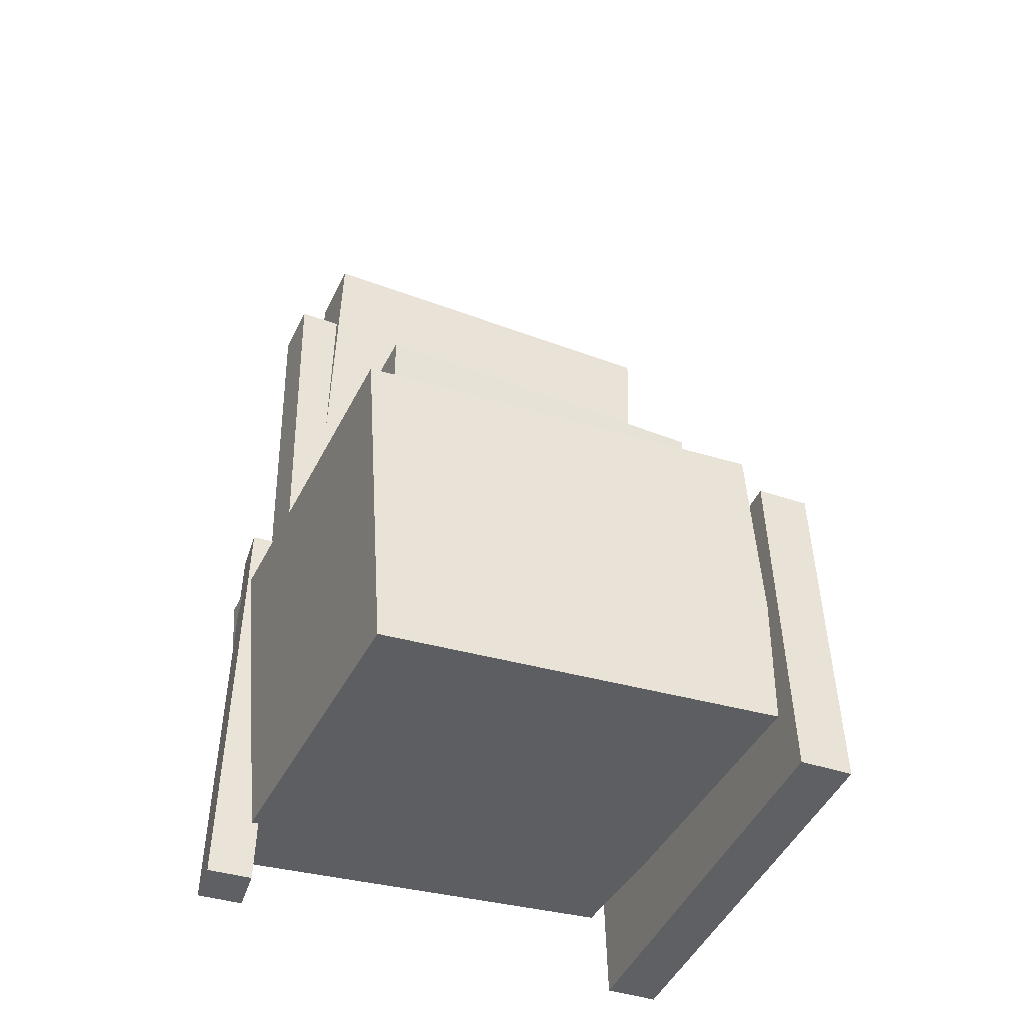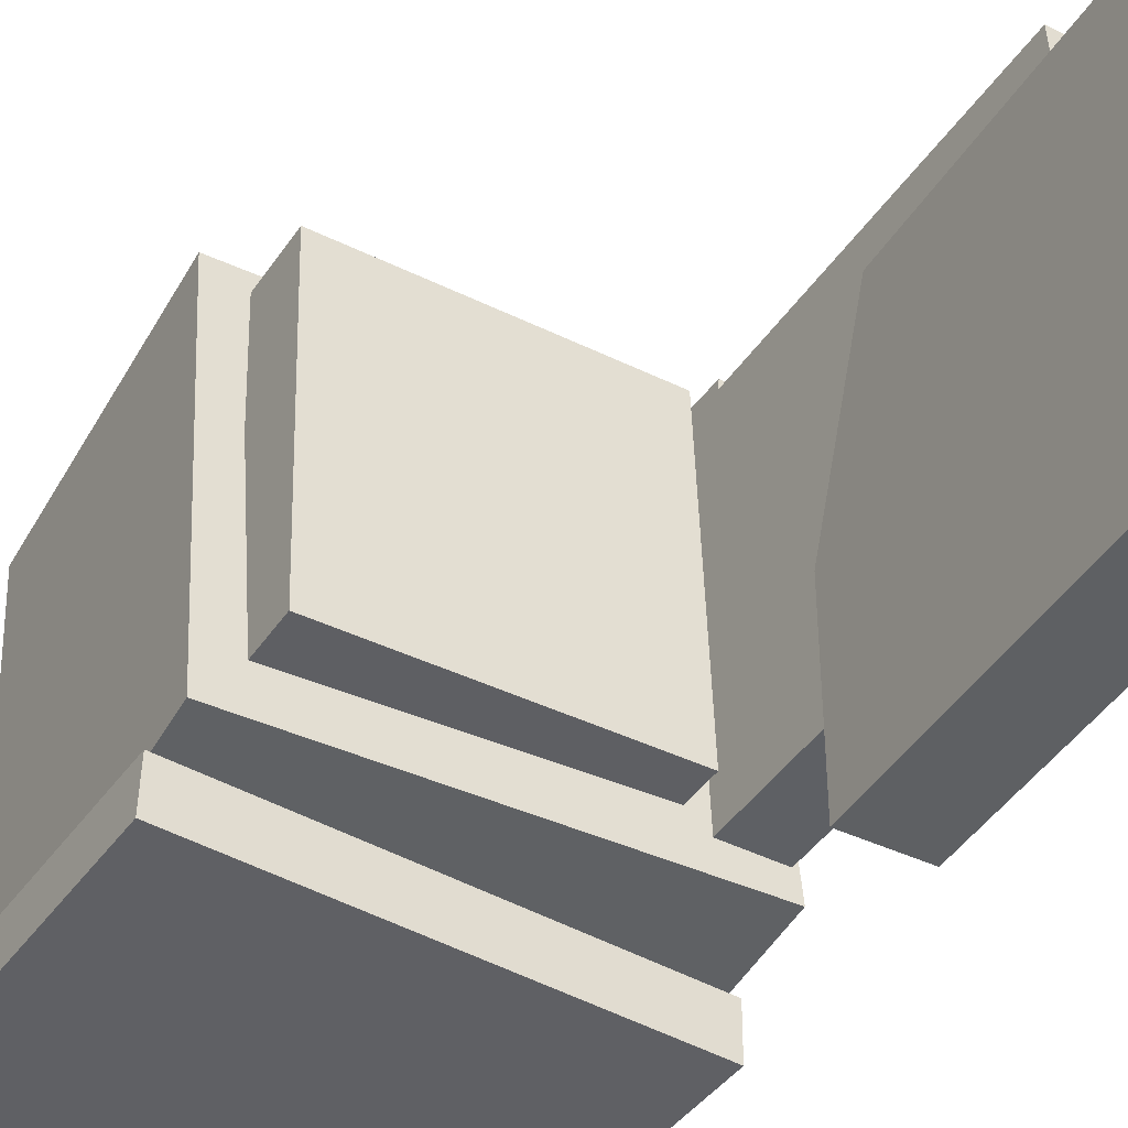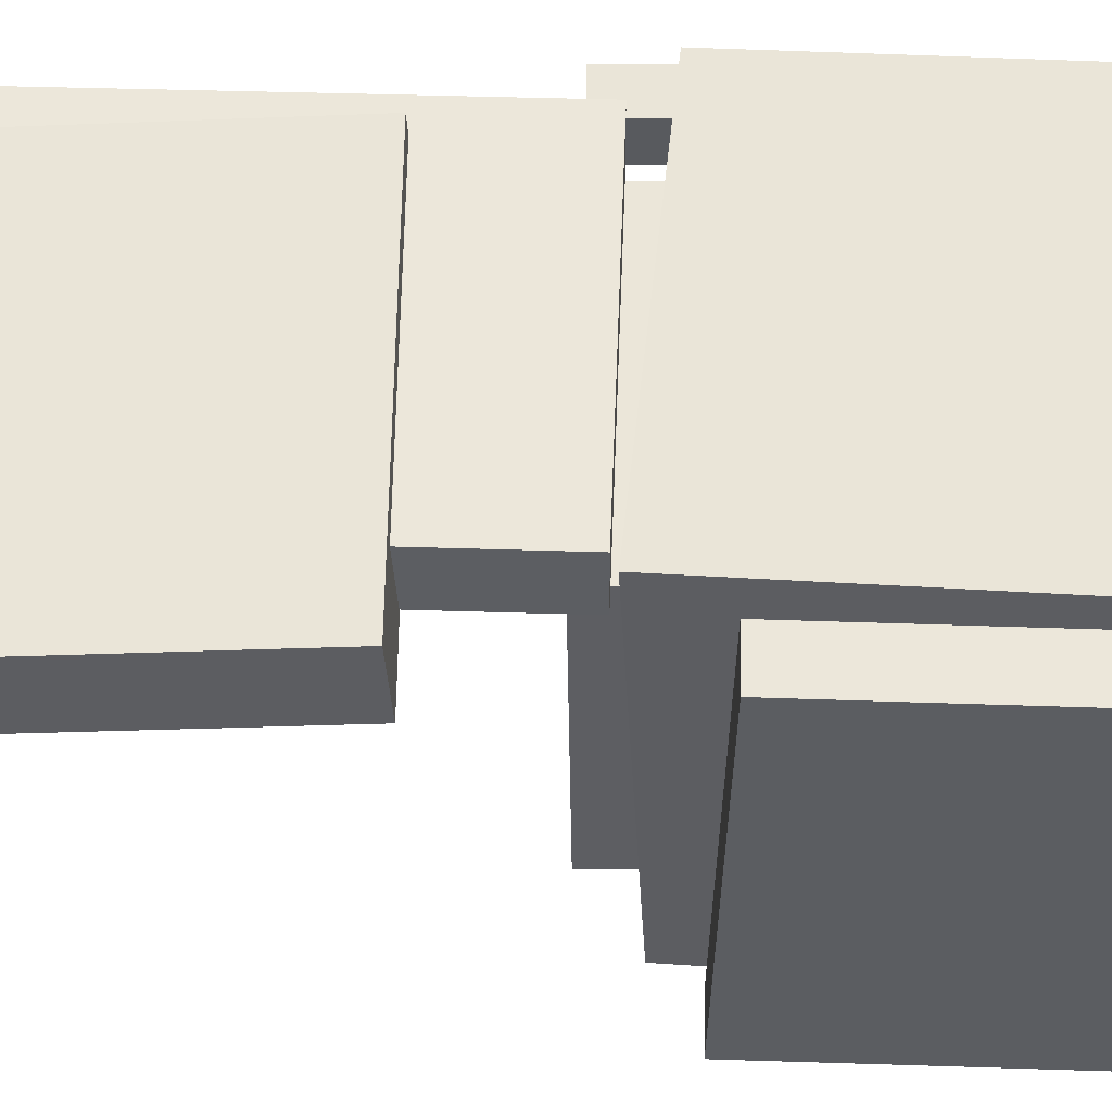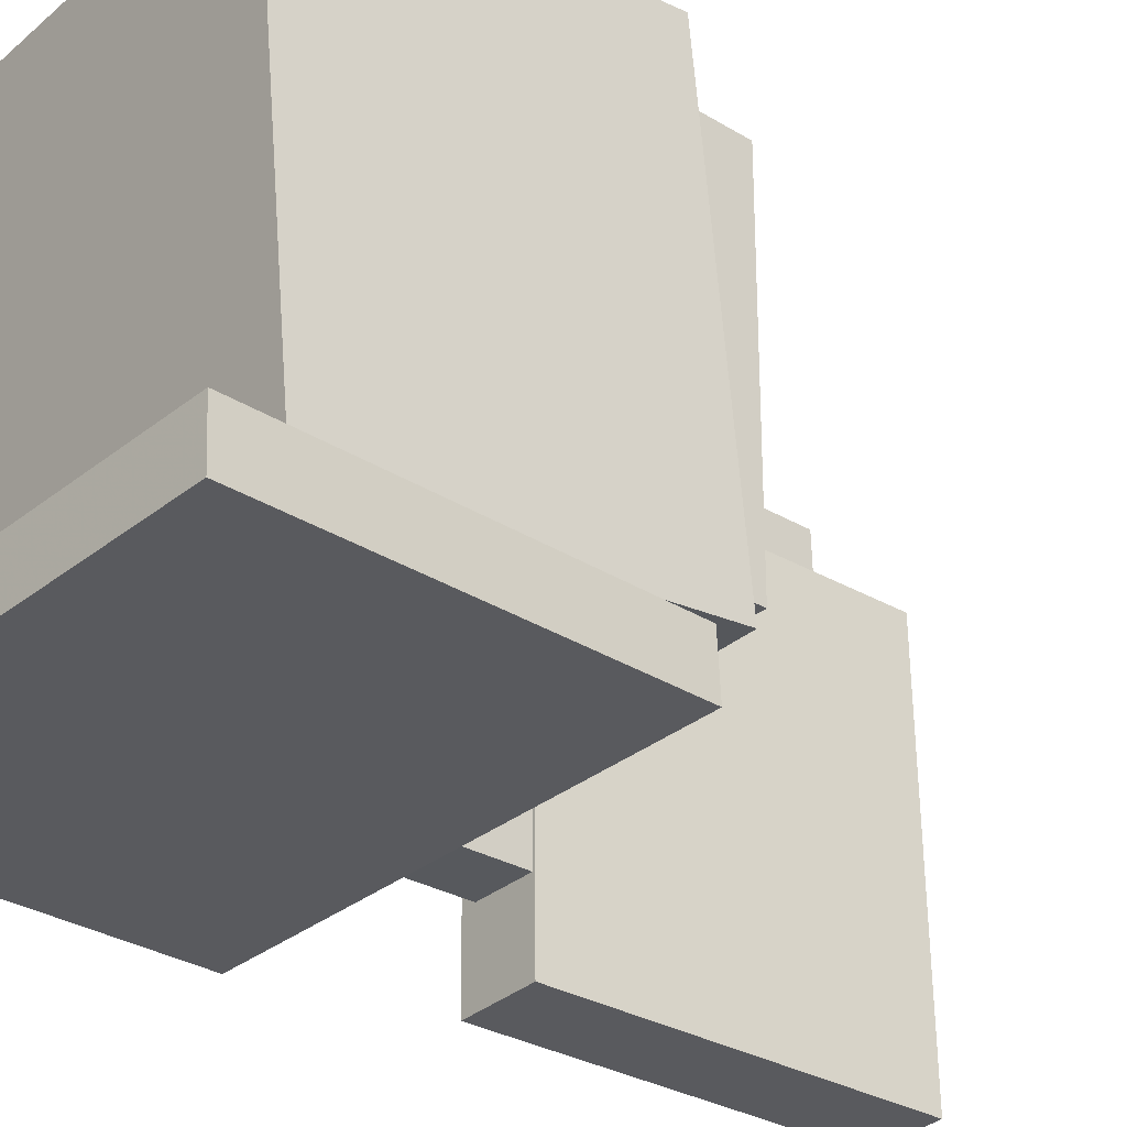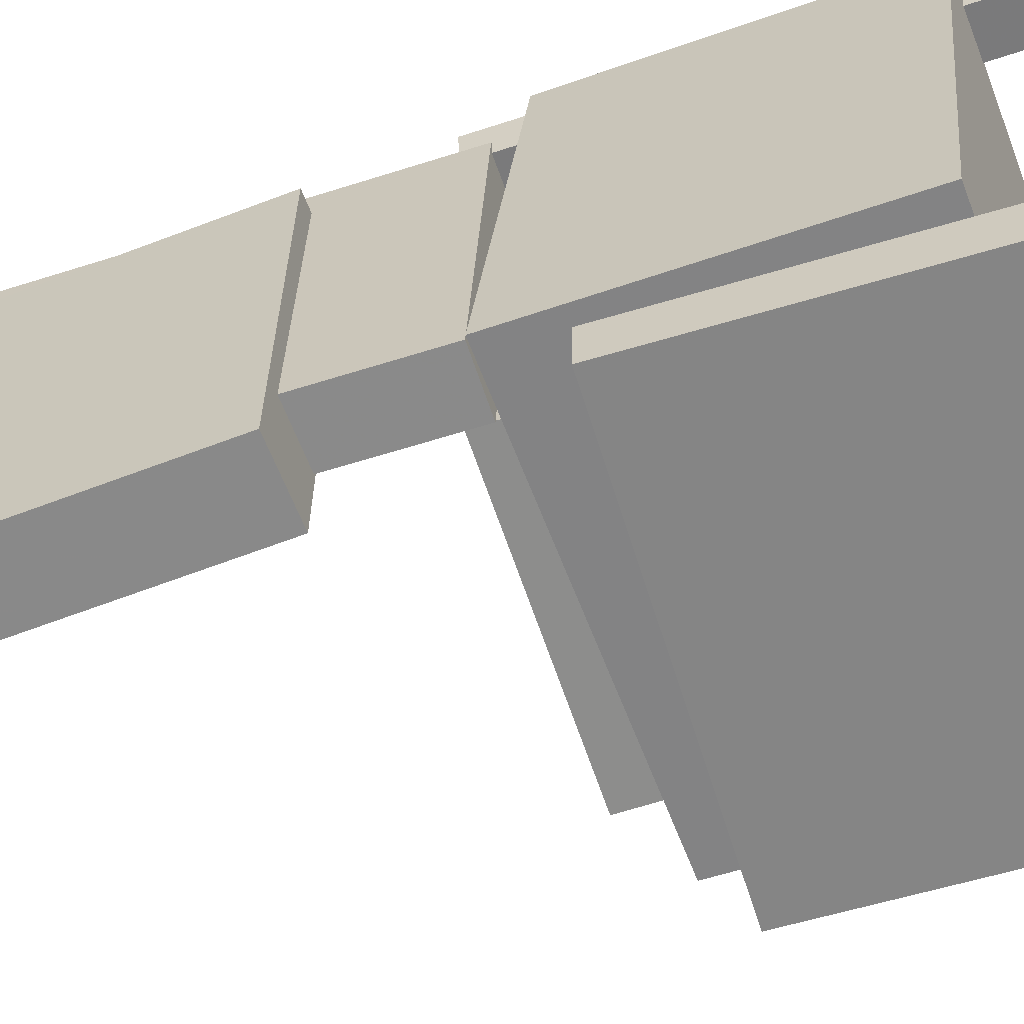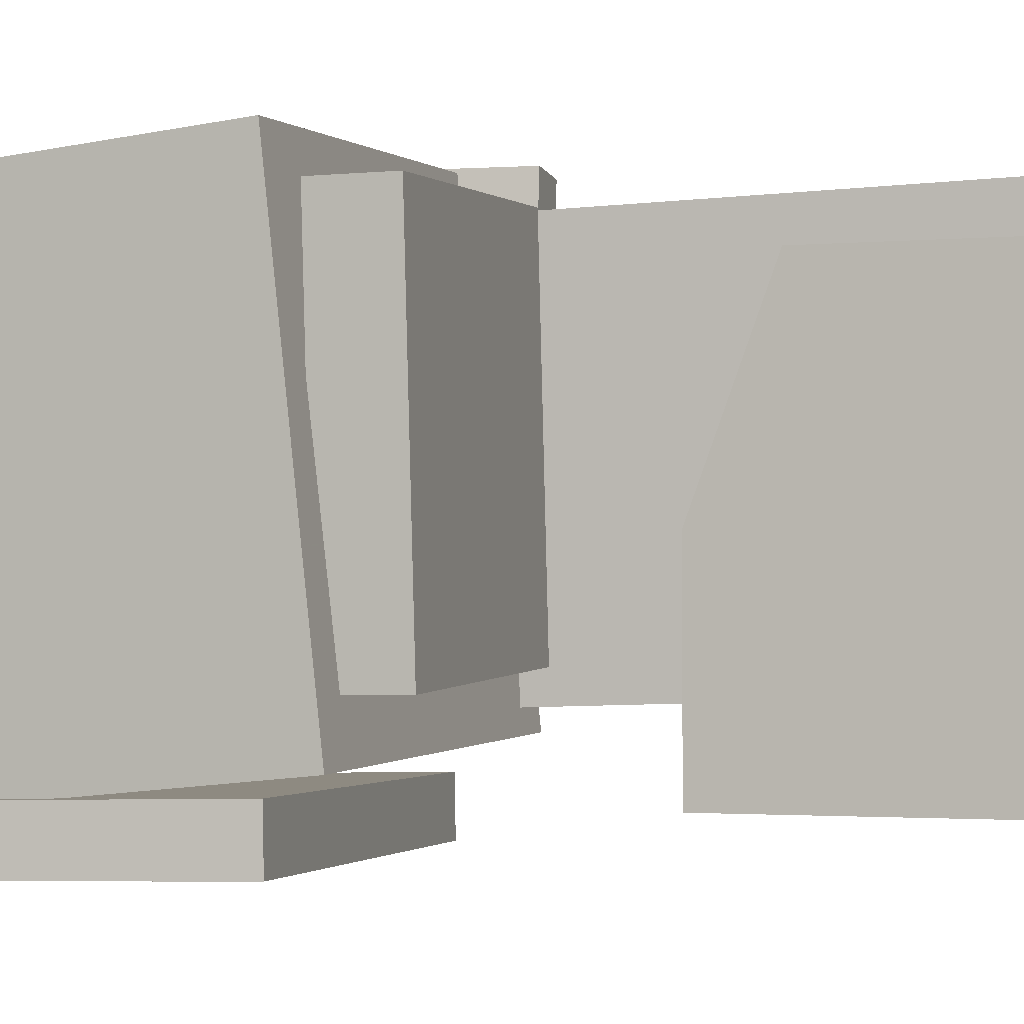
<metadata>
{"format":"obj","ext":"obj","renderer":"f3d","projection":"perspective","resolution":1024,"background":"white","views":[{"elev":-45.5,"azim":66.0,"up":"+Y"},{"elev":-42.0,"azim":146.0,"up":"+Z"},{"elev":-37.2,"azim":-91.4,"up":"+Z"},{"elev":-31.6,"azim":46.0,"up":"+Z"},{"elev":-63.8,"azim":-73.4,"up":"+Z"},{"elev":-0.6,"azim":104.7,"up":"+Z"}]}
</metadata>
<code>
v -0.1725 -0.008147 0.2137
v -0.1685 -0.008262 0.176
v -0.1833 -0.3907 0.2137
v -0.1793 -0.3908 0.176
v -0.132 -0.00929 0.2181
v -0.128 -0.009406 0.1803
v -0.1428 -0.3918 0.2181
v -0.1388 -0.392 0.1804
f 1.0 7.0 5.0
f 1.0 3.0 7.0
f 1.0 4.0 3.0
f 1.0 2.0 4.0
f 3.0 8.0 7.0
f 3.0 4.0 8.0
f 5.0 7.0 8.0
f 5.0 8.0 6.0
f 1.0 5.0 6.0
f 1.0 6.0 2.0
f 2.0 6.0 8.0
f 2.0 8.0 4.0
v -0.1145 -0.05776 -0.09966
v -0.1082 -0.06344 0.1876
v -0.1121 0.001826 -0.09854
v -0.1058 -0.003855 0.1887
v 0.1454 -0.06797 -0.1056
v 0.1518 -0.07365 0.1817
v 0.1478 -0.008389 -0.1045
v 0.1541 -0.01407 0.1828
f 9.0 15.0 13.0
f 9.0 11.0 15.0
f 9.0 12.0 11.0
f 9.0 10.0 12.0
f 11.0 16.0 15.0
f 11.0 12.0 16.0
f 13.0 15.0 16.0
f 13.0 16.0 14.0
f 9.0 13.0 14.0
f 9.0 14.0 10.0
f 10.0 14.0 16.0
f 10.0 16.0 12.0
v -0.1633 0.3328 -0.1108
v -0.1604 0.3209 0.2013
v -0.1119 0.3312 -0.1114
v -0.109 0.3192 0.2008
v -0.1746 -0.01795 -0.1242
v -0.1717 -0.02992 0.188
v -0.1232 -0.01959 -0.1247
v -0.1204 -0.03156 0.1875
f 17.0 23.0 21.0
f 17.0 19.0 23.0
f 17.0 20.0 19.0
f 17.0 18.0 20.0
f 19.0 24.0 23.0
f 19.0 20.0 24.0
f 21.0 23.0 24.0
f 21.0 24.0 22.0
f 17.0 21.0 22.0
f 17.0 22.0 18.0
f 18.0 22.0 24.0
f 18.0 24.0 20.0
v 0.1574 -0.3226 -0.1756
v -0.207 -0.2933 -0.1725
v 0.1794 -0.0508 -0.1469
v -0.185 -0.02157 -0.1438
v 0.1574 -0.3605 0.1838
v -0.207 -0.3313 0.1868
v 0.1794 -0.08877 0.2125
v -0.1849 -0.05954 0.2156
f 25.0 31.0 29.0
f 25.0 27.0 31.0
f 25.0 28.0 27.0
f 25.0 26.0 28.0
f 27.0 32.0 31.0
f 27.0 28.0 32.0
f 29.0 31.0 32.0
f 29.0 32.0 30.0
f 25.0 29.0 30.0
f 25.0 30.0 26.0
f 26.0 30.0 32.0
f 26.0 32.0 28.0
v -0.09243 0.3956 -0.1862
v -0.1581 0.4009 -0.1867
v -0.09518 0.3936 0.1638
v -0.1609 0.3989 0.1633
v -0.1174 0.0861 -0.1882
v -0.183 0.09139 -0.1887
v -0.1201 0.08406 0.1618
v -0.1858 0.08936 0.1613
f 33.0 39.0 37.0
f 33.0 35.0 39.0
f 33.0 36.0 35.0
f 33.0 34.0 36.0
f 35.0 40.0 39.0
f 35.0 36.0 40.0
f 37.0 39.0 40.0
f 37.0 40.0 38.0
f 33.0 37.0 38.0
f 33.0 38.0 34.0
f 34.0 38.0 40.0
f 34.0 40.0 36.0
v -0.1876 -0.3821 -0.1784
v -0.184 -0.07975 -0.1703
v -0.1863 -0.3809 -0.2232
v -0.1827 -0.07857 -0.2152
v 0.1805 -0.3867 -0.168
v 0.1841 -0.08437 -0.1599
v 0.1818 -0.3855 -0.2129
v 0.1854 -0.08319 -0.2048
f 41.0 47.0 45.0
f 41.0 43.0 47.0
f 41.0 44.0 43.0
f 41.0 42.0 44.0
f 43.0 48.0 47.0
f 43.0 44.0 48.0
f 45.0 47.0 48.0
f 45.0 48.0 46.0
f 41.0 45.0 46.0
f 41.0 46.0 42.0
f 42.0 46.0 48.0
f 42.0 48.0 44.0

</code>
